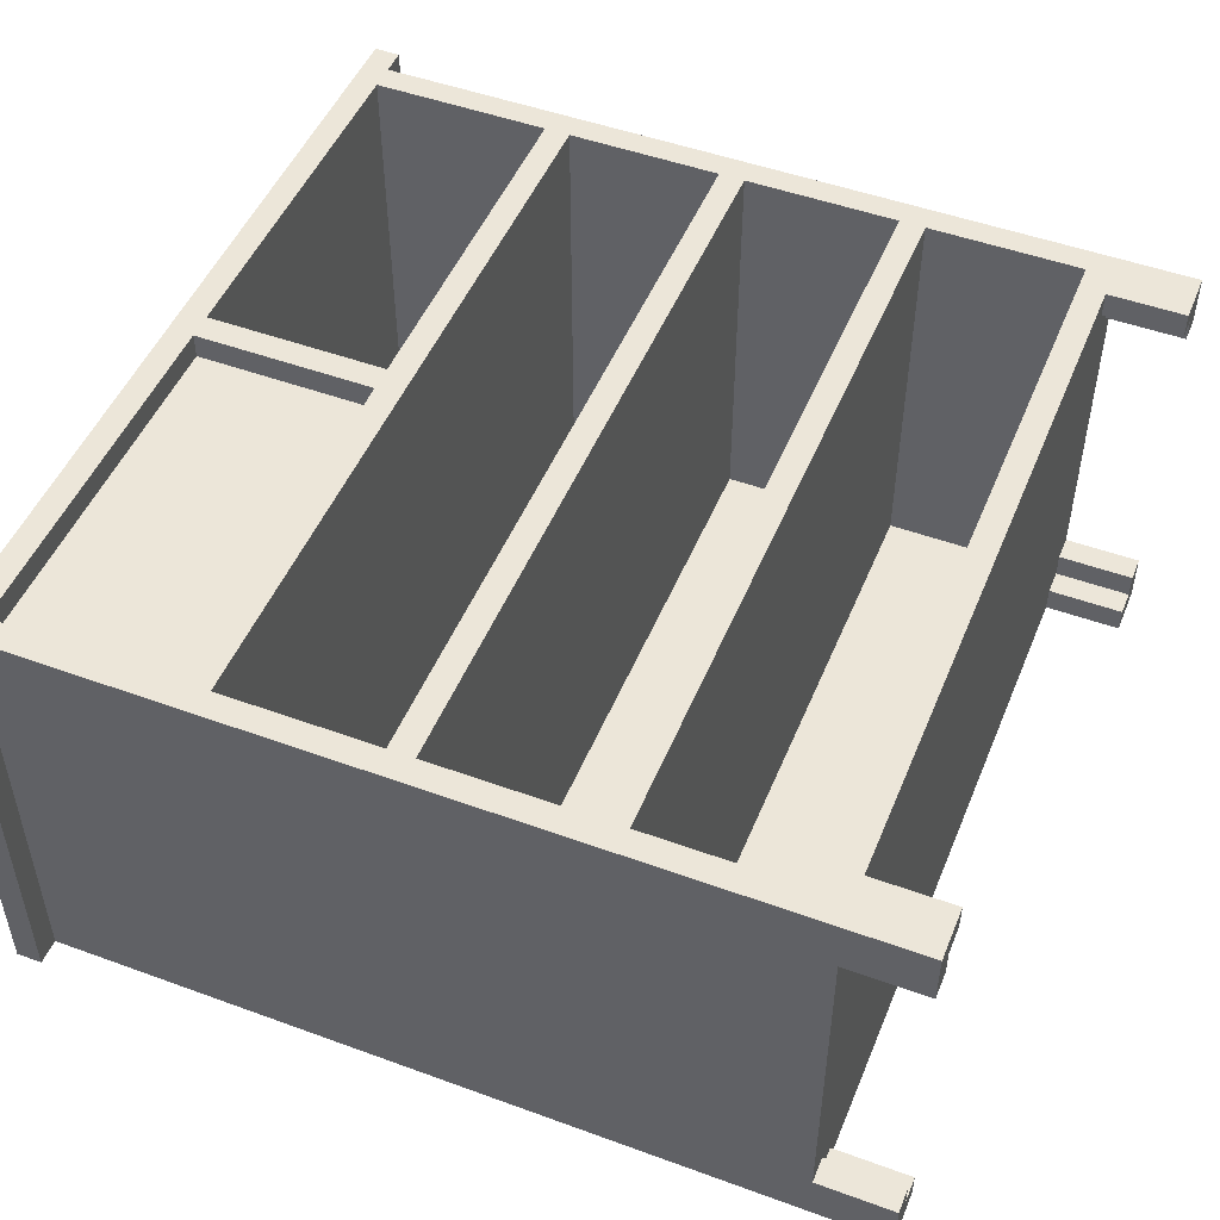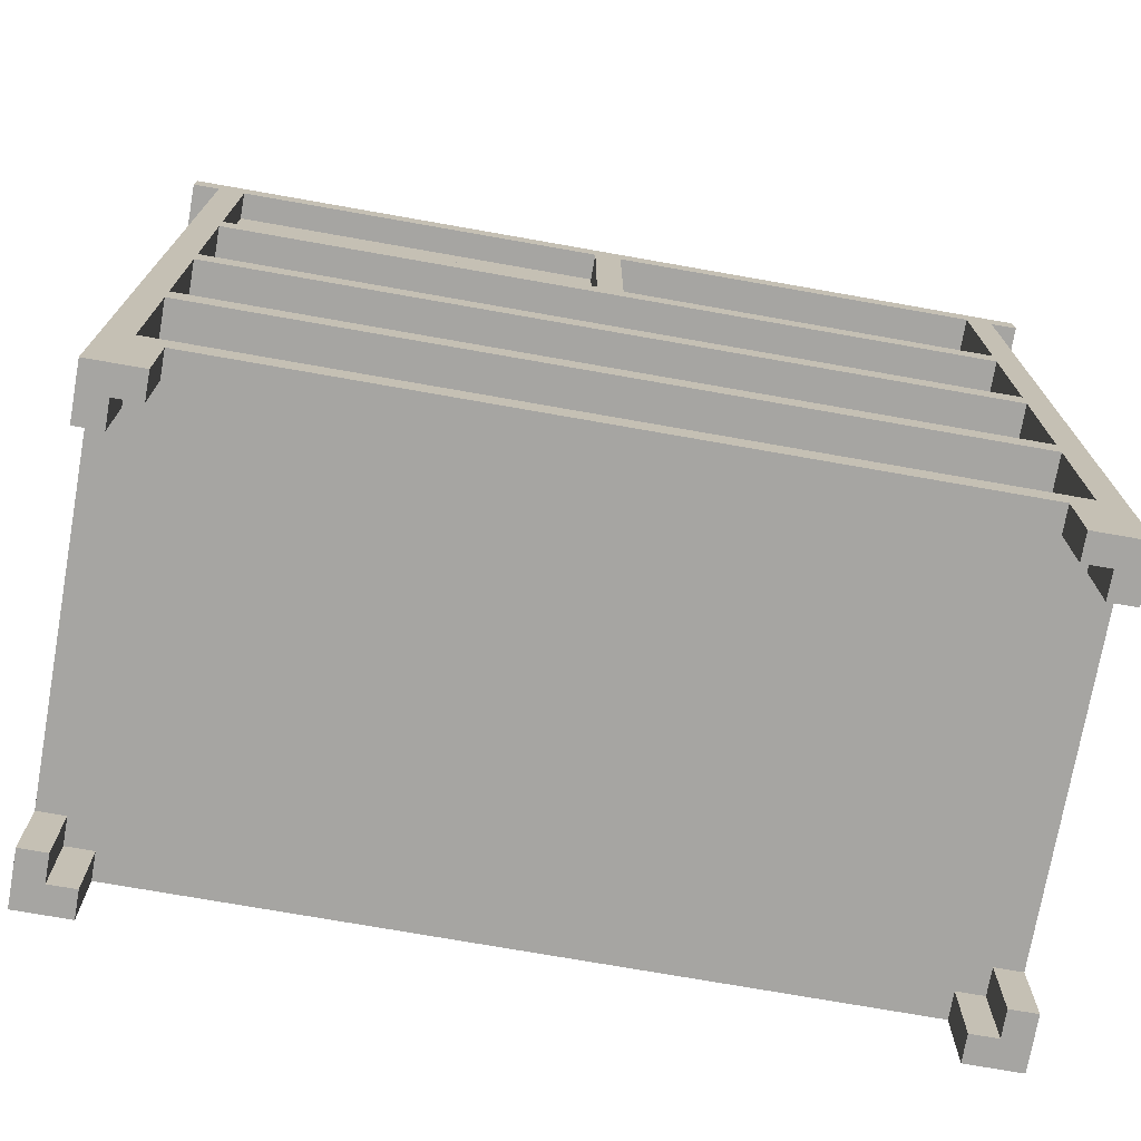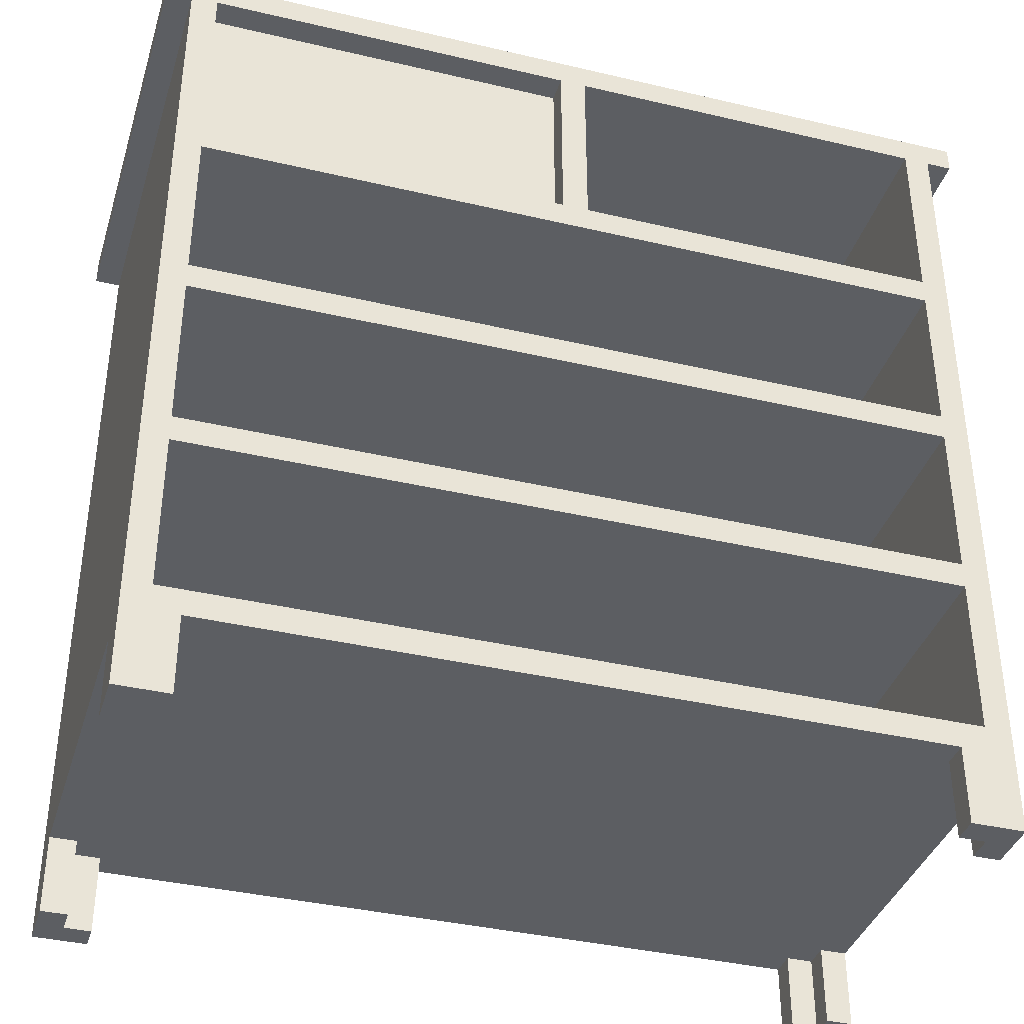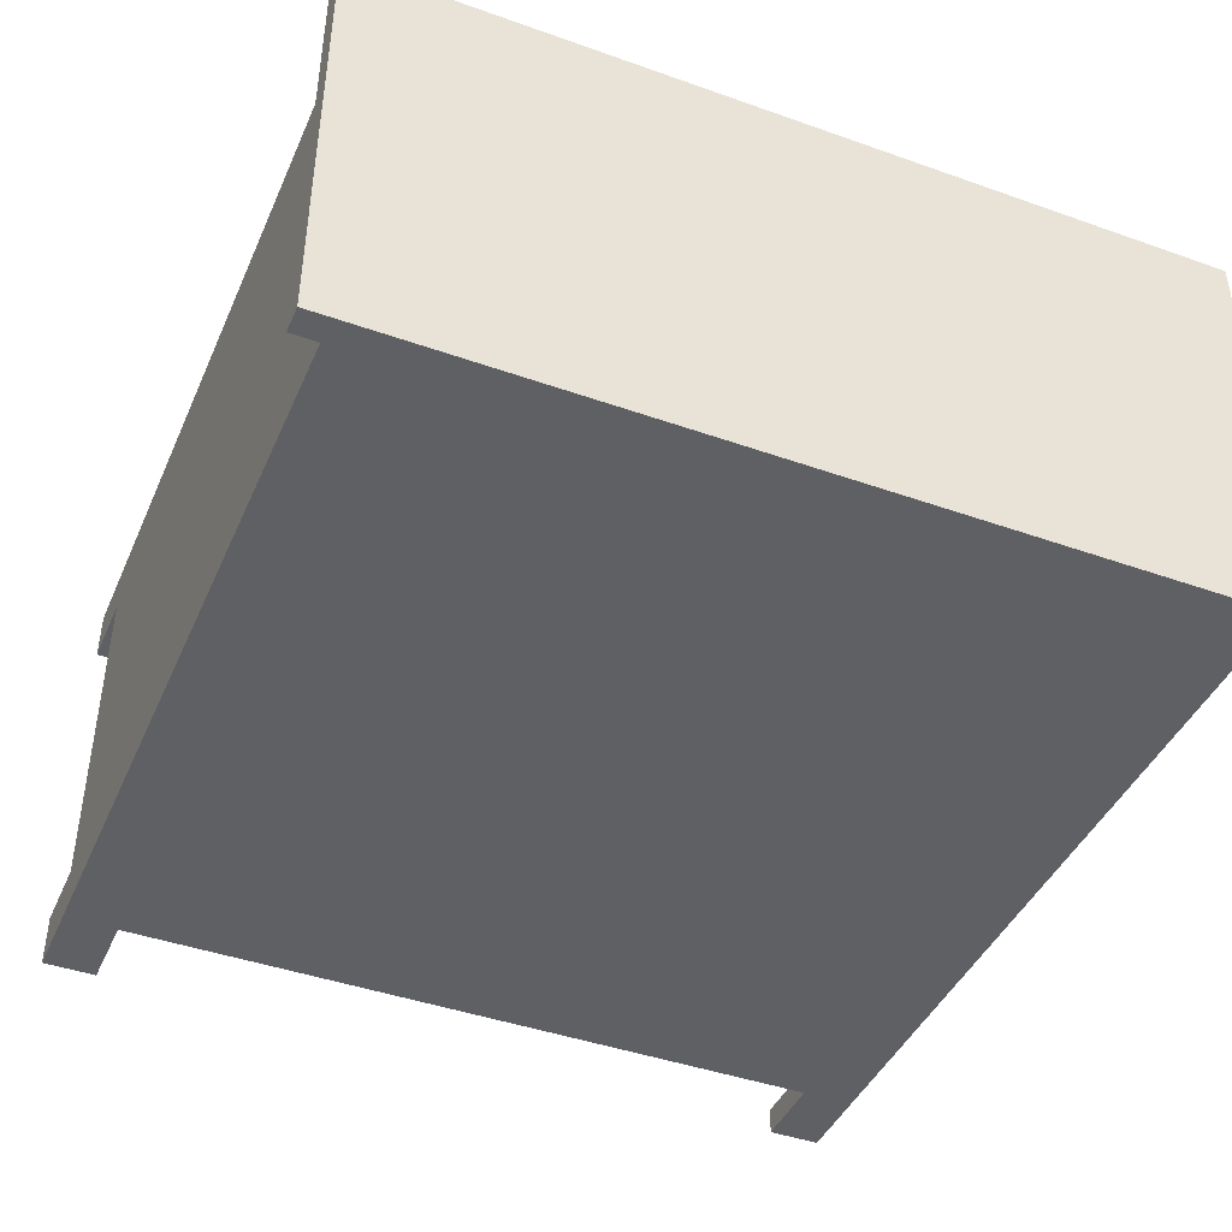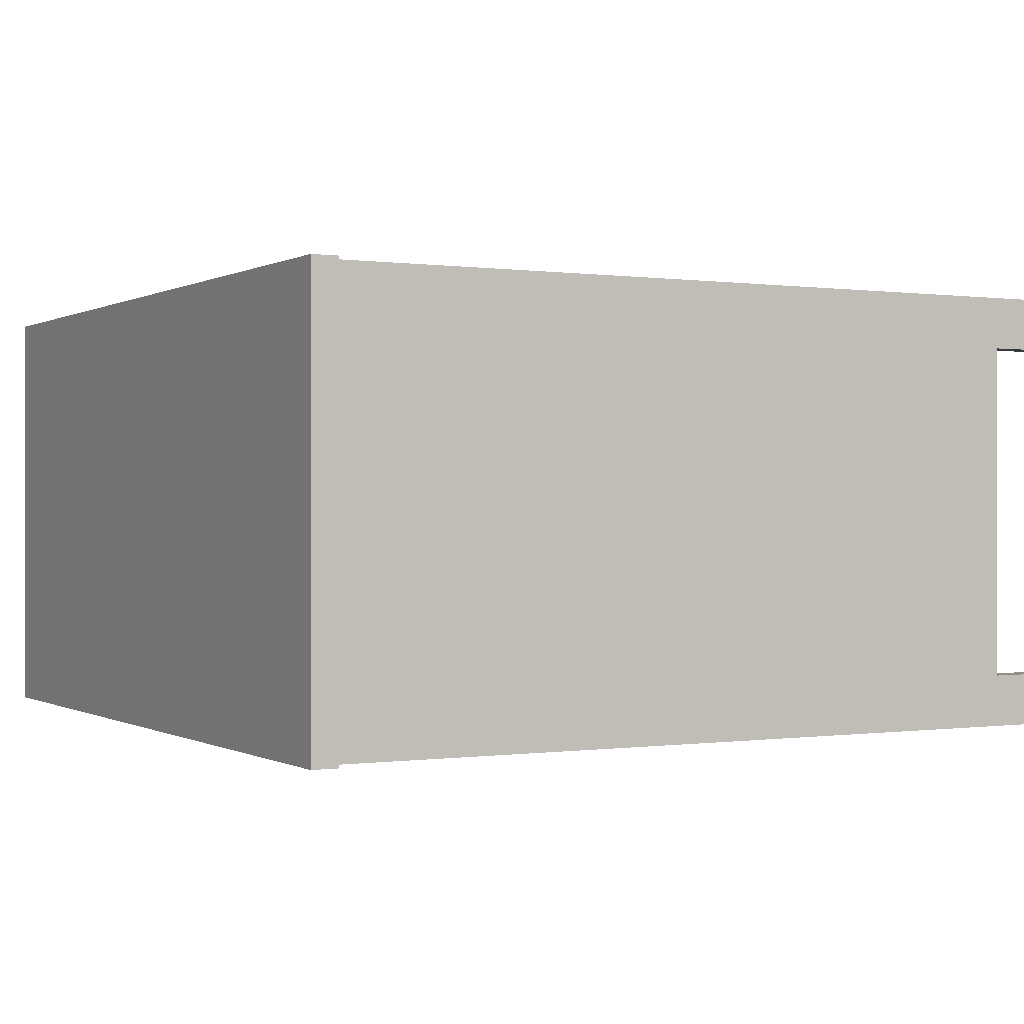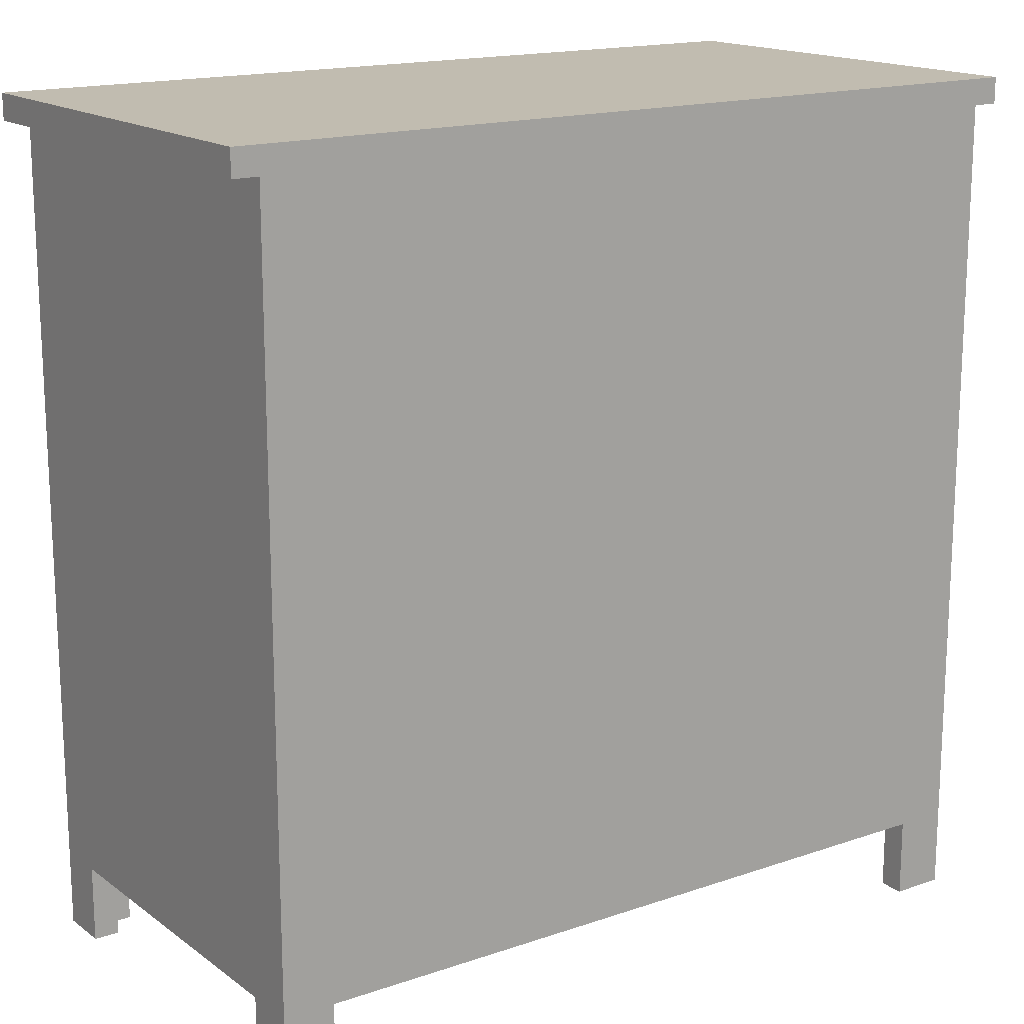
<metadata>
{"format":"obj","ext":"obj","renderer":"f3d","projection":"perspective","resolution":1024,"background":"white","views":[{"elev":49.3,"azim":-68.0,"up":"+Z"},{"elev":-73.7,"azim":-10.0,"up":"+Y"},{"elev":-37.9,"azim":-16.7,"up":"+Y"},{"elev":-43.1,"azim":157.2,"up":"+Z"},{"elev":0.0,"azim":-118.5,"up":"+Z"},{"elev":16.4,"azim":145.0,"up":"+Y"}]}
</metadata>
<code>
g HomeOPEN_EXPORT-0
v -16.5 32 8
v -16.5 32 -9
v -16.5 33 8
v -16.5 33 -9
v -15.5 0 8
v -15.5 0 6
v -15.5 0 -7
v -15.5 0 -9
v -15.5 3 7
v -15.5 3 6
v -15.5 3 -7
v -15.5 3 -9
v -15.5 32 8
v -15.5 32 7
v -15.5 32 -9
v -0.5 25 8
v -0.5 25 7
v -0.5 32 8
v -0.5 32 7
v 13.5 0 8
v 13.5 0 7
v 13.5 0 -8
v 13.5 0 -9
v 13.5 3 8
v 13.5 3 7
v 13.5 3 -8
v 13.5 3 -9
v 14.5 0 7
v 14.5 0 6
v 14.5 0 -7
v 14.5 0 -8
v 14.5 3 7
v 14.5 3 6
v 14.5 3 -7
v 14.5 3 -8
v 14.5 4 8
v 14.5 4 7
v 14.5 4 -8
v 14.5 10 8
v 14.5 10 7
v 14.5 10 -8
v 14.5 11 8
v 14.5 11 7
v 14.5 11 -8
v 14.5 17 8
v 14.5 17 7
v 14.5 17 -8
v 14.5 18 8
v 14.5 18 7
v 14.5 18 -8
v 14.5 24 8
v 14.5 24 7
v 14.5 24 -8
v 14.5 25 8
v 14.5 25 7
v 14.5 25 -8
v 14.5 32 8
v 14.5 32 7
v 14.5 32 -8
v -14.5 0 7
v -14.5 0 6
v -14.5 0 -7
v -14.5 0 -8
v -14.5 3 7
v -14.5 3 6
v -14.5 3 -7
v -14.5 3 -8
v -14.5 4 8
v -14.5 4 7
v -14.5 4 -8
v -14.5 10 8
v -14.5 10 7
v -14.5 10 -8
v -14.5 11 8
v -14.5 11 7
v -14.5 11 -8
v -14.5 17 8
v -14.5 17 7
v -14.5 17 -8
v -14.5 18 8
v -14.5 18 7
v -14.5 18 -8
v -14.5 24 8
v -14.5 24 7
v -14.5 24 -8
v -14.5 25 8
v -14.5 25 7
v -14.5 32 8
v -14.5 32 7
v -13.5 0 8
v -13.5 0 7
v -13.5 0 -8
v -13.5 0 -9
v -13.5 3 8
v -13.5 3 7
v -13.5 3 -8
v -13.5 3 -9
v 0.5 25 8
v 0.5 25 7
v 0.5 25 -8
v 0.5 32 8
v 0.5 32 7
v 0.5 32 -8
v 15.5 0 8
v 15.5 0 6
v 15.5 0 -7
v 15.5 0 -9
v 15.5 3 7
v 15.5 3 6
v 15.5 3 -7
v 15.5 3 -9
v 15.5 32 8
v 15.5 32 7
v 15.5 32 -9
v 16.5 32 8
v 16.5 32 -9
v 16.5 33 8
v 16.5 33 -9
v -16.5 32 8
v -16.5 33 8
v -15.5 0 8
v -15.5 32 8
v -14.5 4 8
v -14.5 10 8
v -14.5 11 8
v -14.5 17 8
v -14.5 18 8
v -14.5 24 8
v -14.5 25 8
v -14.5 32 8
v -13.5 0 8
v -13.5 3 8
v -0.5 25 8
v -0.5 32 8
v 0.5 25 8
v 0.5 32 8
v 13.5 0 8
v 13.5 3 8
v 14.5 4 8
v 14.5 10 8
v 14.5 11 8
v 14.5 17 8
v 14.5 18 8
v 14.5 24 8
v 14.5 25 8
v 14.5 32 8
v 15.5 0 8
v 15.5 32 8
v 16.5 32 8
v 16.5 33 8
v -14.5 25 7
v -14.5 32 7
v -0.5 25 7
v -0.5 32 7
v -15.5 0 -7
v -15.5 3 -7
v -14.5 0 -7
v -14.5 3 -7
v 14.5 0 -7
v 14.5 3 -7
v 15.5 0 -7
v 15.5 3 -7
v -14.5 0 -8
v -14.5 3 -8
v -14.5 4 -8
v -14.5 10 -8
v -14.5 11 -8
v -14.5 17 -8
v -14.5 18 -8
v -14.5 24 -8
v -13.5 0 -8
v -13.5 3 -8
v 0.5 25 -8
v 0.5 32 -8
v 13.5 0 -8
v 13.5 3 -8
v 14.5 0 -8
v 14.5 3 -8
v 14.5 4 -8
v 14.5 10 -8
v 14.5 11 -8
v 14.5 17 -8
v 14.5 18 -8
v 14.5 24 -8
v 14.5 25 -8
v 14.5 32 -8
v -14.5 0 7
v -14.5 3 7
v -13.5 0 7
v -13.5 3 7
v 13.5 0 7
v 13.5 3 7
v 14.5 0 7
v 14.5 3 7
v -15.5 0 6
v -15.5 3 6
v -14.5 0 6
v -14.5 3 6
v 14.5 0 6
v 14.5 3 6
v 15.5 0 6
v 15.5 3 6
v -16.5 32 -9
v -16.5 33 -9
v -15.5 0 -9
v -15.5 3 -9
v -15.5 32 -9
v -15.5 33 -9
v -13.5 0 -9
v -13.5 3 -9
v 13.5 0 -9
v 13.5 3 -9
v 15.5 0 -9
v 15.5 3 -9
v 15.5 32 -9
v 15.5 33 -9
v 16.5 32 -9
v 16.5 33 -9
v -15.5 0 8
v -13.5 0 8
v 13.5 0 8
v 15.5 0 8
v -14.5 0 7
v -13.5 0 7
v 13.5 0 7
v 14.5 0 7
v -15.5 0 6
v -14.5 0 6
v 14.5 0 6
v 15.5 0 6
v -15.5 0 -7
v -14.5 0 -7
v 14.5 0 -7
v 15.5 0 -7
v -14.5 0 -8
v -13.5 0 -8
v 13.5 0 -8
v 14.5 0 -8
v -15.5 0 -9
v -13.5 0 -9
v 13.5 0 -9
v 15.5 0 -9
v -13.5 3 8
v 13.5 3 8
v -14.5 3 7
v -13.5 3 7
v 13.5 3 7
v 14.5 3 7
v -15.5 3 6
v -14.5 3 6
v 14.5 3 6
v 15.5 3 6
v -15.5 3 -7
v -14.5 3 -7
v 14.5 3 -7
v 15.5 3 -7
v -14.5 3 -8
v -13.5 3 -8
v 13.5 3 -8
v 14.5 3 -8
v -13.5 3 -9
v 13.5 3 -9
v -14.5 10 8
v 14.5 10 8
v -14.5 10 7
v 14.5 10 7
v -14.5 10 -8
v 14.5 10 -8
v -14.5 17 8
v 14.5 17 8
v -14.5 17 7
v 14.5 17 7
v -14.5 17 -8
v 14.5 17 -8
v -14.5 24 8
v 14.5 24 8
v -14.5 24 7
v 14.5 24 7
v -14.5 24 -8
v 14.5 24 -8
v -16.5 32 8
v -15.5 32 8
v -14.5 32 8
v -0.5 32 8
v 0.5 32 8
v 14.5 32 8
v 15.5 32 8
v 16.5 32 8
v -15.5 32 7
v -14.5 32 7
v -0.5 32 7
v 0.5 32 7
v 14.5 32 7
v 15.5 32 7
v 0.5 32 -8
v 14.5 32 -8
v -16.5 32 -9
v -15.5 32 -9
v 15.5 32 -9
v 16.5 32 -9
v -14.5 4 8
v 14.5 4 8
v -14.5 4 7
v 14.5 4 7
v -14.5 4 -8
v 14.5 4 -8
v -14.5 11 8
v 14.5 11 8
v -14.5 11 7
v 14.5 11 7
v -14.5 11 -8
v 14.5 11 -8
v -14.5 18 8
v 14.5 18 8
v -14.5 18 7
v 14.5 18 7
v -14.5 18 -8
v 14.5 18 -8
v -14.5 25 8
v -0.5 25 8
v 0.5 25 8
v 14.5 25 8
v -14.5 25 7
v -0.5 25 7
v 0.5 25 7
v 14.5 25 7
v 0.5 25 -8
v 14.5 25 -8
v -16.5 33 8
v 16.5 33 8
v -15.5 33 7
v 15.5 33 7
v -16.5 33 -9
v -15.5 33 -9
v 15.5 33 -9
v 16.5 33 -9
f 3 2 1
f 4 2 3
f 9 6 5
f 10 6 9
f 11 8 7
f 12 8 11
f 13 9 5
f 14 10 9
f 14 9 13
f 14 11 10
f 14 12 11
f 15 12 14
f 18 17 16
f 19 17 18
f 24 21 20
f 25 21 24
f 26 23 22
f 27 23 26
f 32 29 28
f 33 29 32
f 34 31 30
f 35 31 34
f 39 37 36
f 40 38 37
f 40 37 39
f 41 38 40
f 45 43 42
f 46 44 43
f 46 43 45
f 47 44 46
f 51 49 48
f 52 50 49
f 52 49 51
f 53 50 52
f 57 55 54
f 58 56 55
f 58 55 57
f 59 56 58
f 60 61 64
f 64 61 65
f 62 63 66
f 66 63 67
f 68 69 71
f 69 70 72
f 71 69 72
f 72 70 73
f 74 75 77
f 75 76 78
f 77 75 78
f 78 76 79
f 80 81 83
f 81 82 84
f 83 81 84
f 84 82 85
f 86 87 88
f 88 87 89
f 90 91 94
f 94 91 95
f 92 93 96
f 96 93 97
f 98 99 101
f 99 100 102
f 101 99 102
f 102 100 103
f 104 105 108
f 108 105 109
f 106 107 110
f 110 107 111
f 104 108 112
f 108 109 113
f 112 108 113
f 109 110 113
f 110 111 113
f 113 111 114
f 115 116 117
f 117 116 118
f 122 120 119
f 123 122 121
f 124 122 123
f 125 122 124
f 126 122 125
f 127 122 126
f 128 122 127
f 129 122 128
f 130 120 122
f 130 122 129
f 131 123 121
f 132 123 131
f 133 129 128
f 134 120 130
f 135 133 128
f 135 134 133
f 136 120 134
f 136 134 135
f 138 123 132
f 139 123 138
f 139 138 137
f 140 125 124
f 141 125 140
f 142 127 126
f 143 127 142
f 144 135 128
f 145 135 144
f 146 120 136
f 147 145 144
f 147 146 145
f 147 143 142
f 147 141 140
f 147 144 143
f 147 139 137
f 147 142 141
f 147 140 139
f 148 120 146
f 148 146 147
f 149 120 148
f 150 120 149
f 153 152 151
f 154 152 153
f 157 156 155
f 158 156 157
f 161 160 159
f 162 160 161
f 171 164 163
f 172 164 171
f 177 176 175
f 178 176 177
f 179 166 165
f 180 166 179
f 181 168 167
f 182 168 181
f 183 170 169
f 184 170 183
f 185 174 173
f 186 174 185
f 187 188 189
f 189 188 190
f 191 192 193
f 193 192 194
f 195 196 197
f 197 196 198
f 199 200 201
f 201 200 202
f 203 204 207
f 207 204 208
f 205 206 209
f 206 207 210
f 209 206 210
f 207 208 210
f 210 208 212
f 211 212 213
f 212 208 214
f 213 212 214
f 214 208 215
f 215 208 216
f 215 216 217
f 217 216 218
f 223 220 219
f 224 220 223
f 225 222 221
f 226 222 225
f 227 223 219
f 228 223 227
f 229 222 226
f 230 222 229
f 235 232 231
f 238 234 233
f 239 236 235
f 239 235 231
f 240 236 239
f 241 238 237
f 242 234 238
f 242 238 241
f 246 244 243
f 247 244 246
f 250 246 245
f 250 248 247
f 250 247 246
f 251 248 250
f 253 250 249
f 253 252 251
f 253 251 250
f 254 252 253
f 255 252 254
f 256 252 255
f 257 255 254
f 258 255 257
f 259 255 258
f 260 255 259
f 261 259 258
f 262 259 261
f 265 264 263
f 266 264 265
f 267 266 265
f 268 266 267
f 271 270 269
f 272 270 271
f 273 272 271
f 274 272 273
f 277 276 275
f 278 276 277
f 279 278 277
f 280 278 279
f 289 282 281
f 290 284 283
f 291 284 290
f 292 286 285
f 293 286 292
f 294 288 287
f 295 293 292
f 296 293 295
f 297 289 281
f 298 289 297
f 299 288 294
f 300 288 299
f 301 302 303
f 303 302 304
f 303 304 305
f 305 304 306
f 307 308 309
f 309 308 310
f 309 310 311
f 311 310 312
f 313 314 315
f 315 314 316
f 315 316 317
f 317 316 318
f 319 320 323
f 323 320 324
f 321 322 325
f 325 322 326
f 325 326 327
f 327 326 328
f 329 330 331
f 331 330 332
f 329 331 333
f 331 332 334
f 333 331 334
f 332 330 335
f 334 332 335
f 335 330 336

</code>
